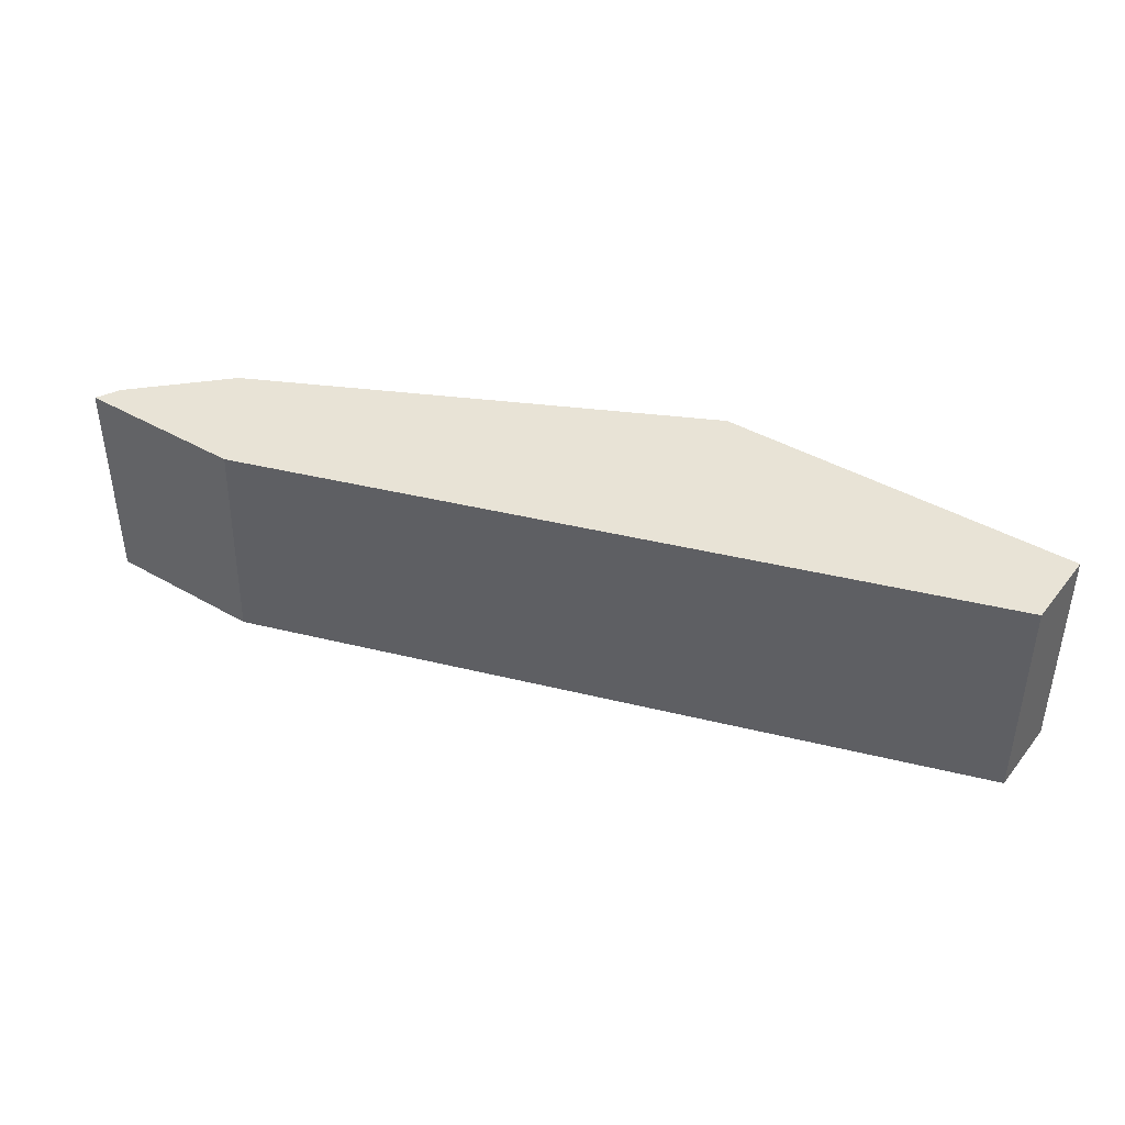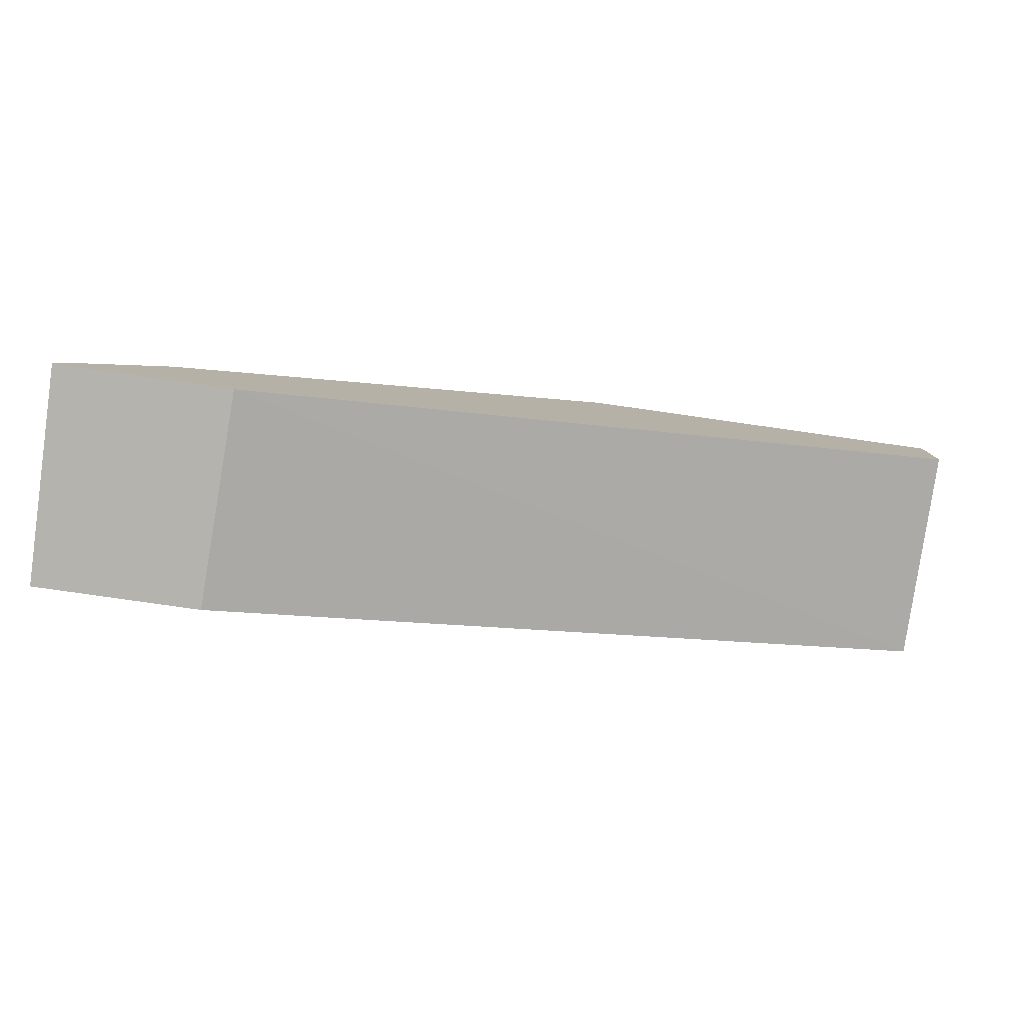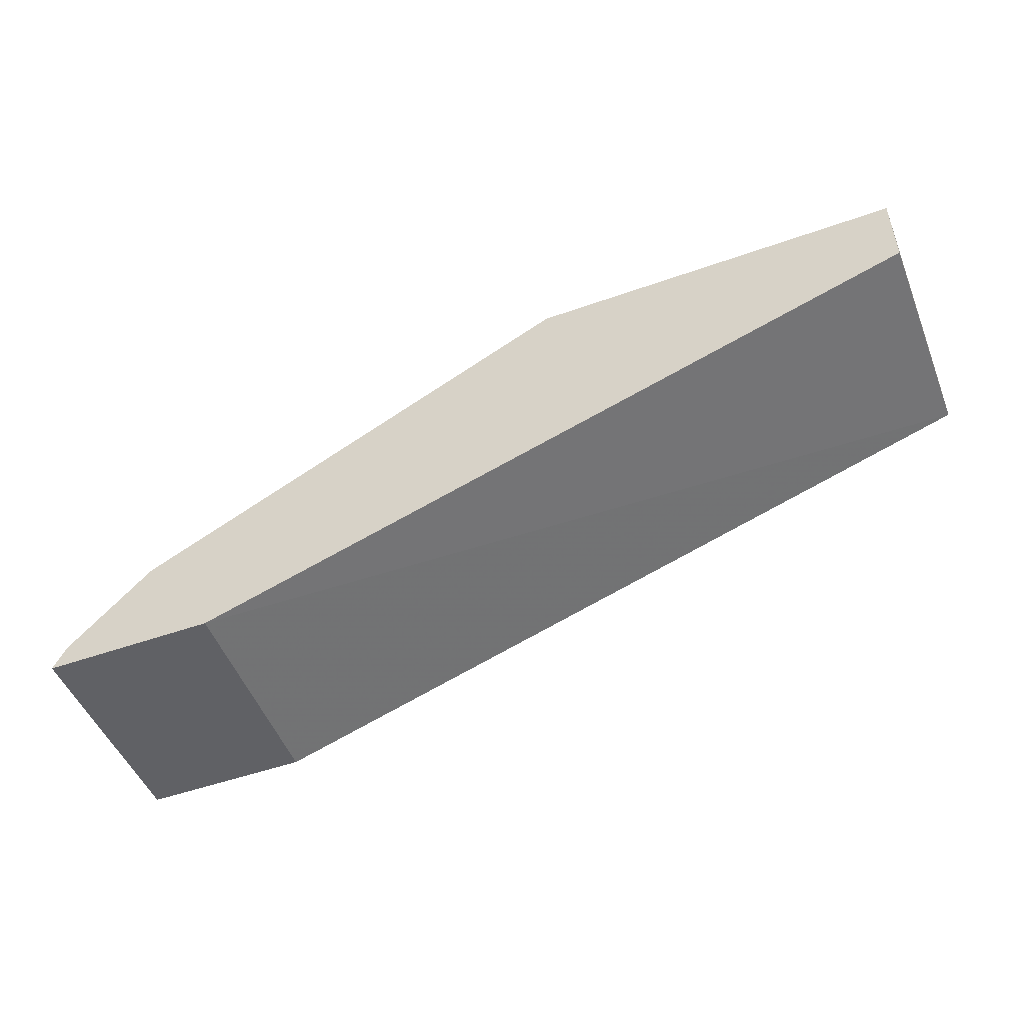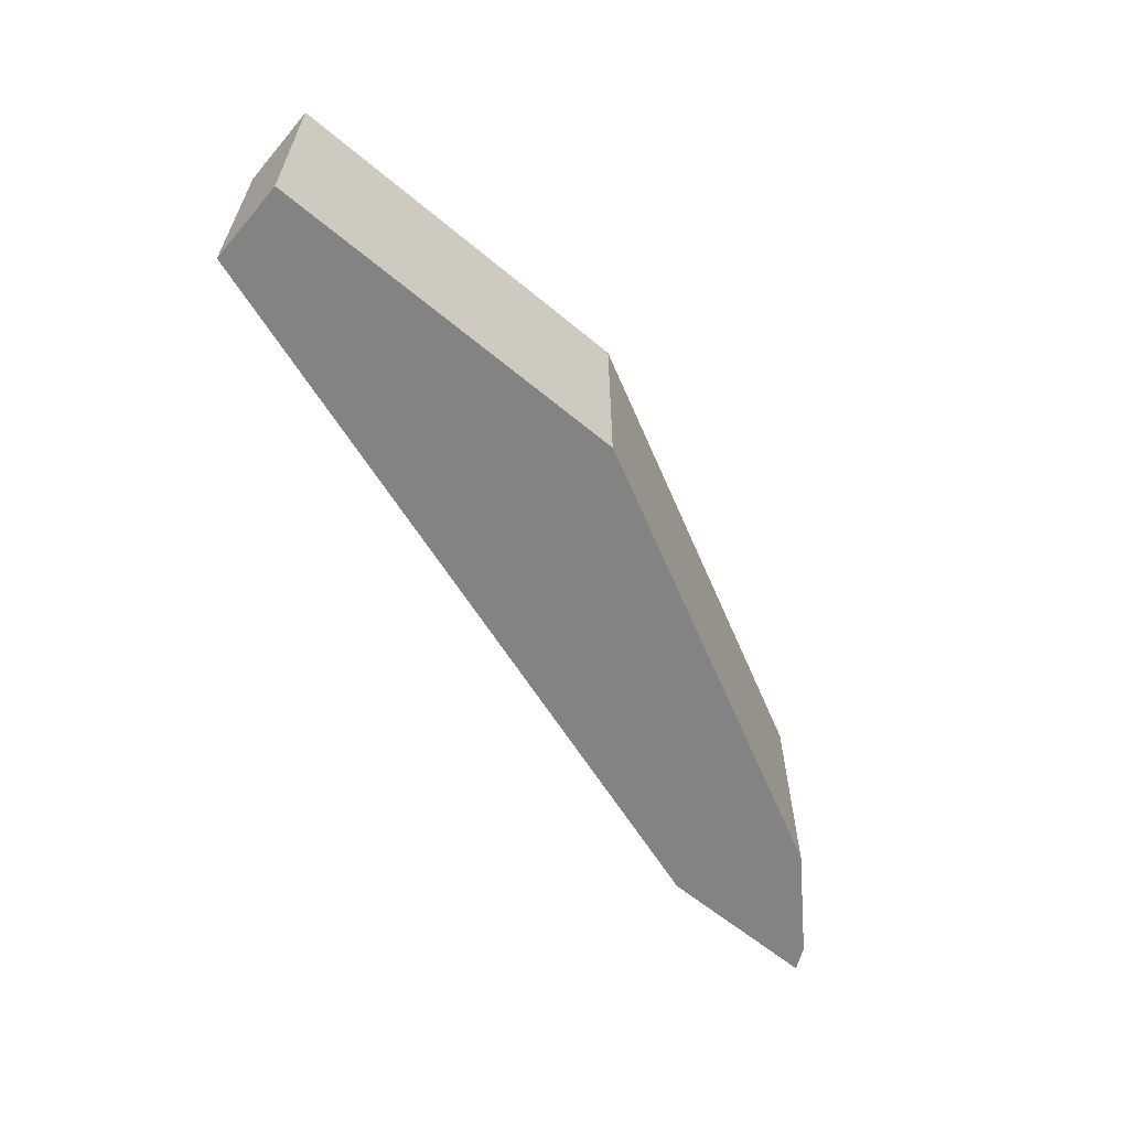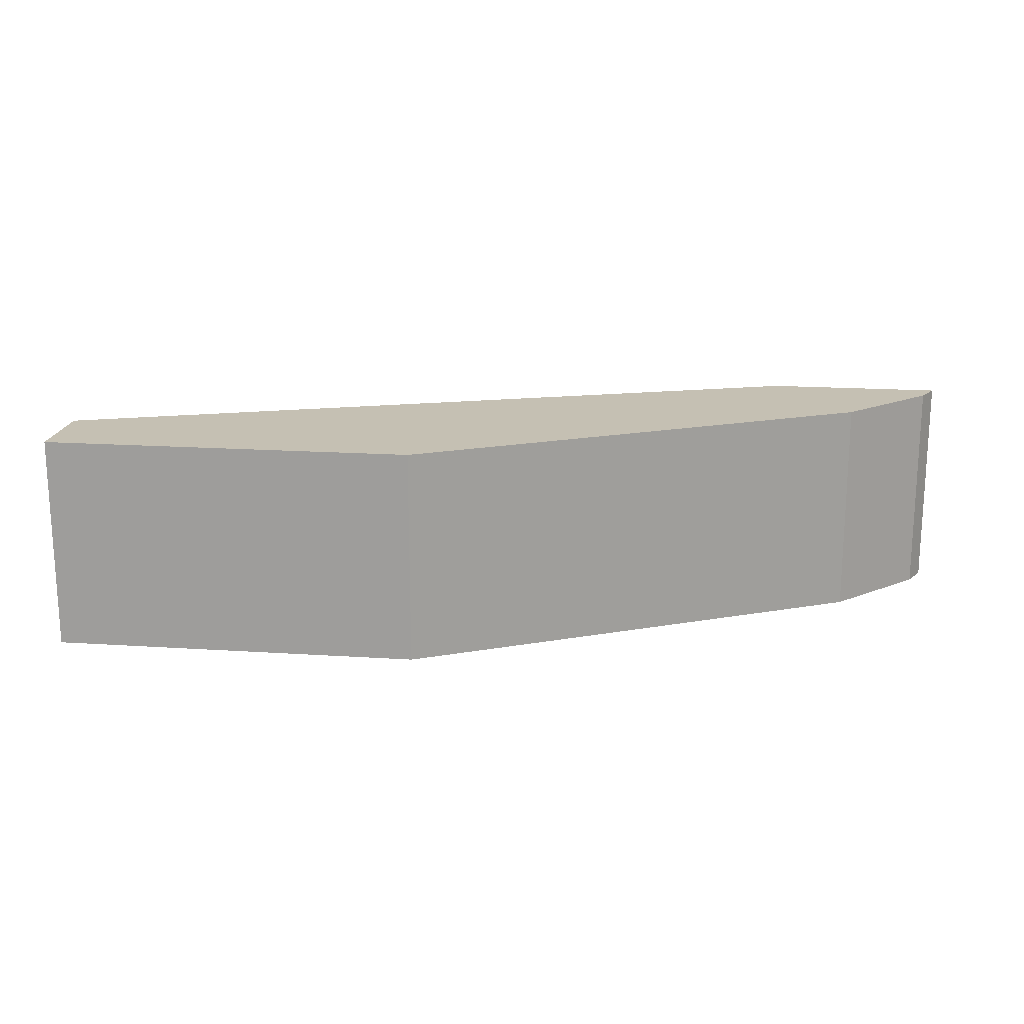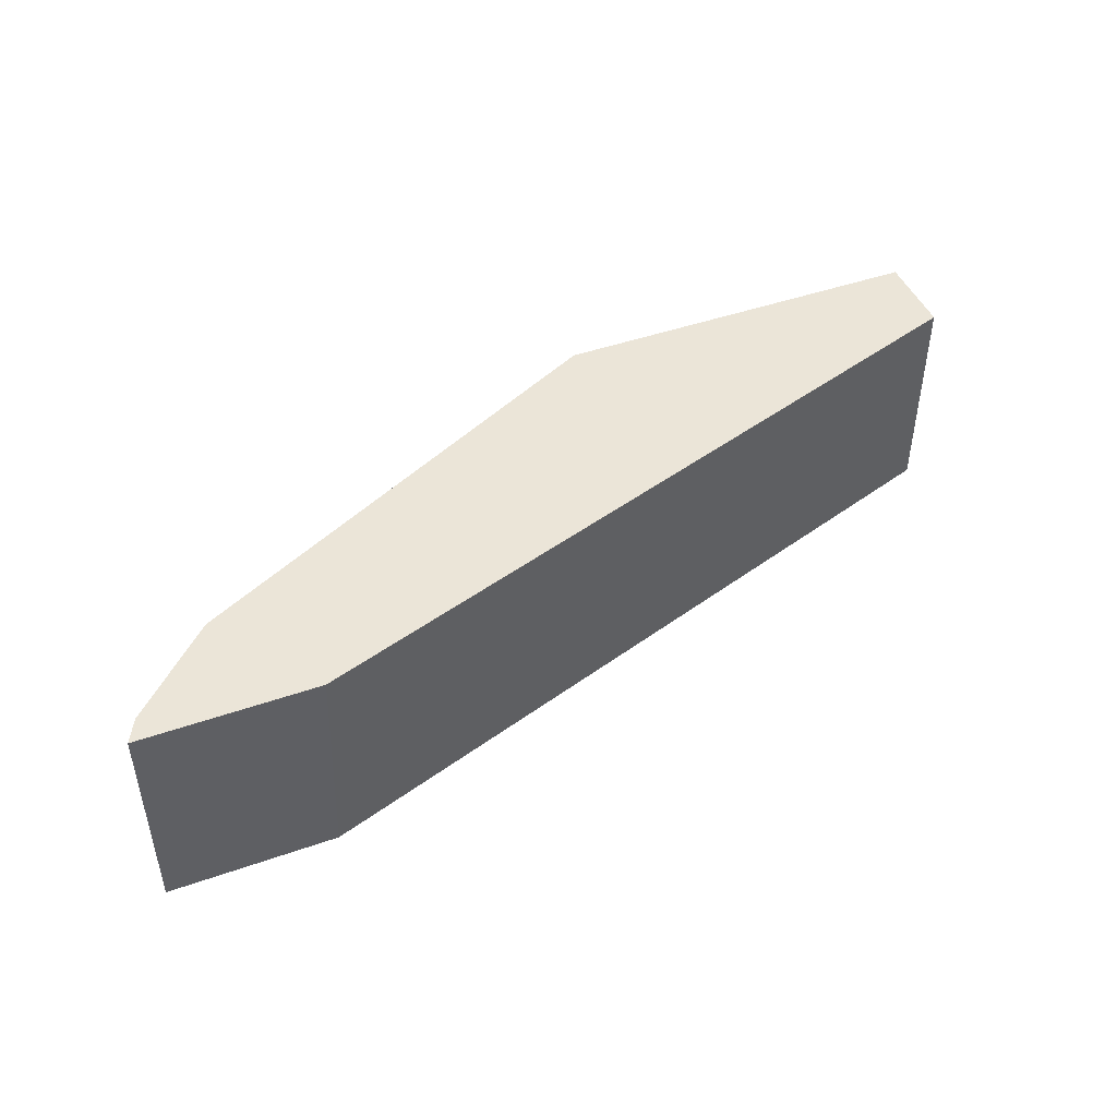
<metadata>
{"format":"obj","ext":"obj","renderer":"f3d","projection":"perspective","resolution":1024,"background":"white","views":[{"elev":41.4,"azim":-145.1,"up":"+Y"},{"elev":-79.9,"azim":171.9,"up":"+Z"},{"elev":-49.1,"azim":-158.4,"up":"+Z"},{"elev":-61.1,"azim":-40.3,"up":"+Y"},{"elev":18.1,"azim":7.2,"up":"+Y"},{"elev":45.8,"azim":158.1,"up":"+Y"}]}
</metadata>
<code>
v 0.1293 -0.1428 -0.04556
v 0.1614 -0.1428 -0.04556
v 0.1306 -0.1832 -0.04556
v -0.007404 -0.1832 -2.15e-06
v -0.007404 -0.1428 -2.15e-06
v 0.1592 -0.1428 -0.04108
v 0.1609 -0.1832 -0.04454
v 0.1614 -0.1832 -0.04556
v -0.007404 -0.1832 0.0154
v -0.007404 -0.1428 0.0154
v 0.1592 -0.1832 -0.04108
v 0.1438 -0.1428 -0.02567
v 0.06163 -0.1832 0.0154
v 0.06163 -0.1428 0.0154
v 0.1438 -0.1832 -0.02567
v 0.1315 -0.1428 -0.01952
v 0.1403 -0.1832 -0.02394
v 0.06331 -0.1832 0.01456
v 0.07191 -0.1428 0.01027
v 0.07191 -0.1832 0.01027
f 3 13 9
f 3 9 4
f 4 9 10
f 4 10 5
f 6 11 7
f 6 12 15
f 6 15 11
f 12 16 17
f 9 14 10
f 12 17 15
f 13 18 14
f 14 18 19
f 3 18 13
f 17 19 20
f 18 20 19
f 9 13 14
f 16 19 17
f 3 20 18
f 3 15 17
f 3 17 20
f 1 8 3
f 1 3 4
f 1 4 5
f 1 5 10
f 1 10 14
f 1 14 19
f 1 19 16
f 1 2 8
f 1 12 6
f 1 6 2
f 2 6 7
f 2 7 8
f 3 8 7
f 3 7 11
f 3 11 15
f 1 16 12

</code>
